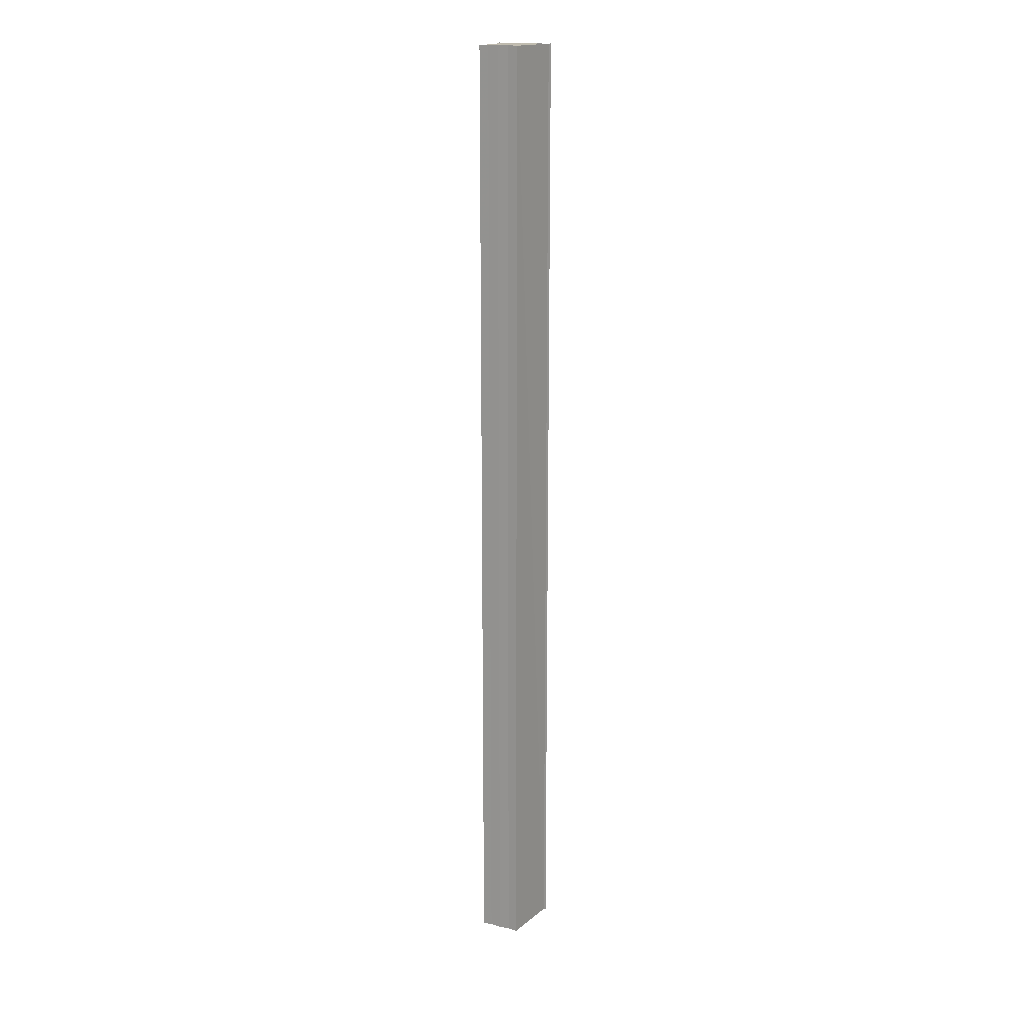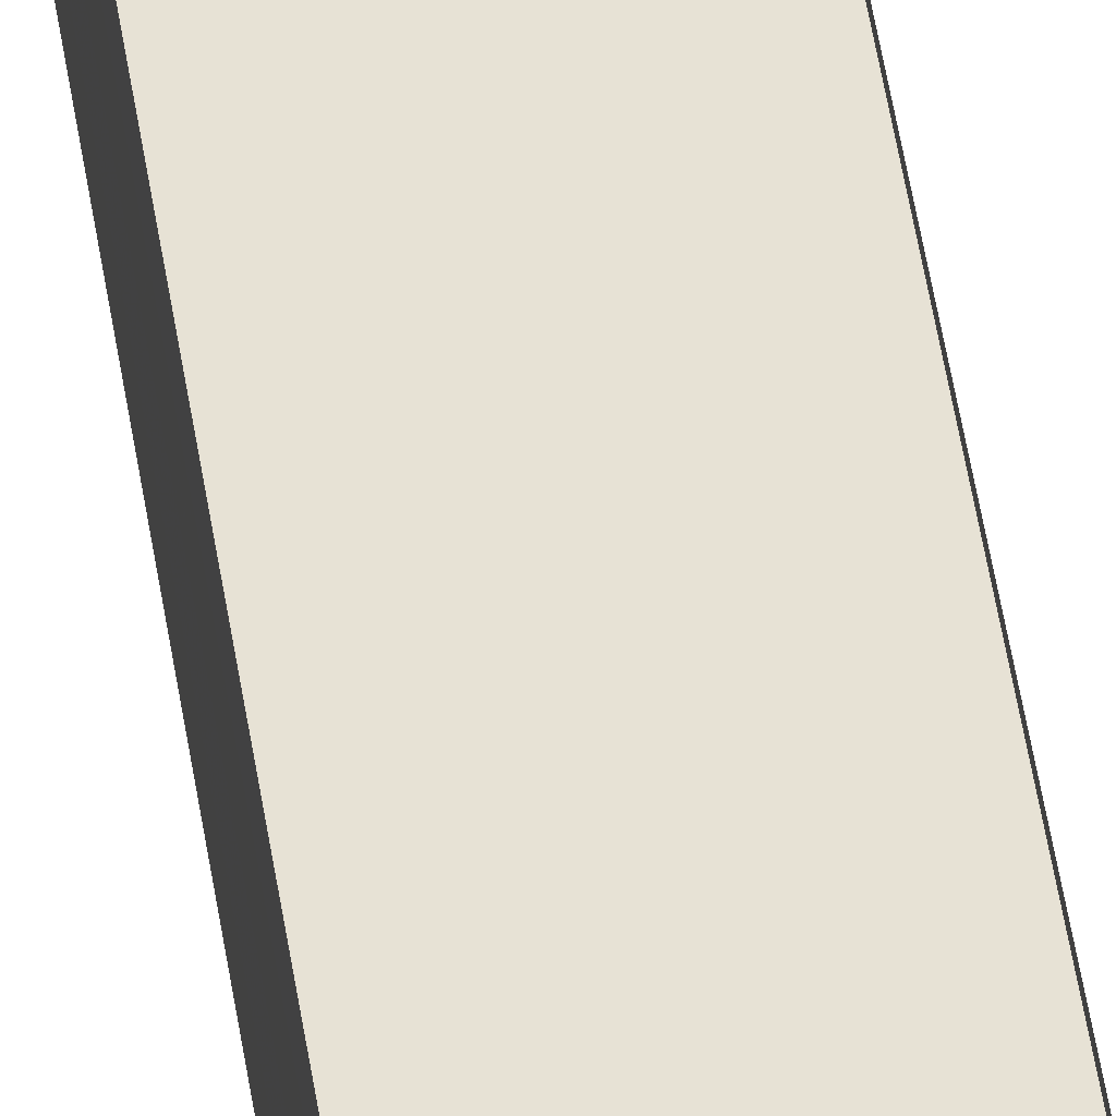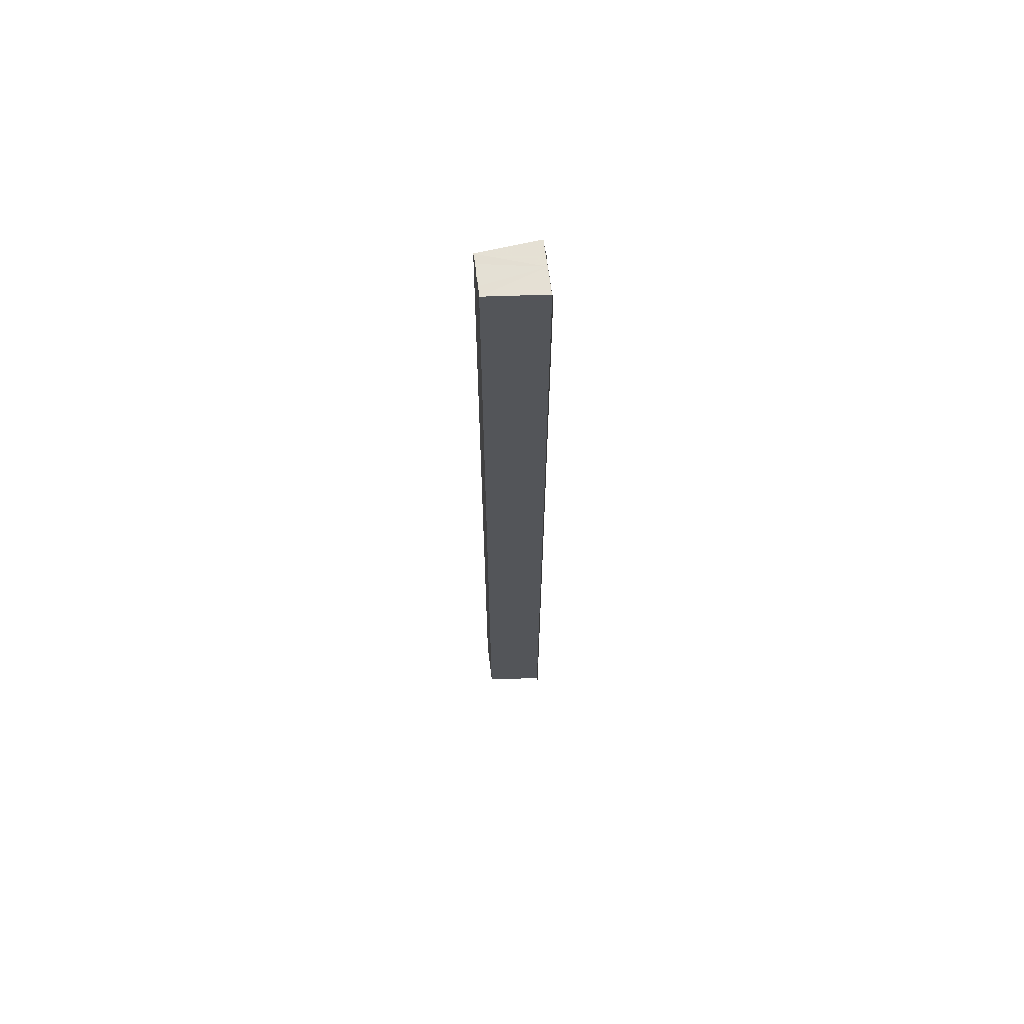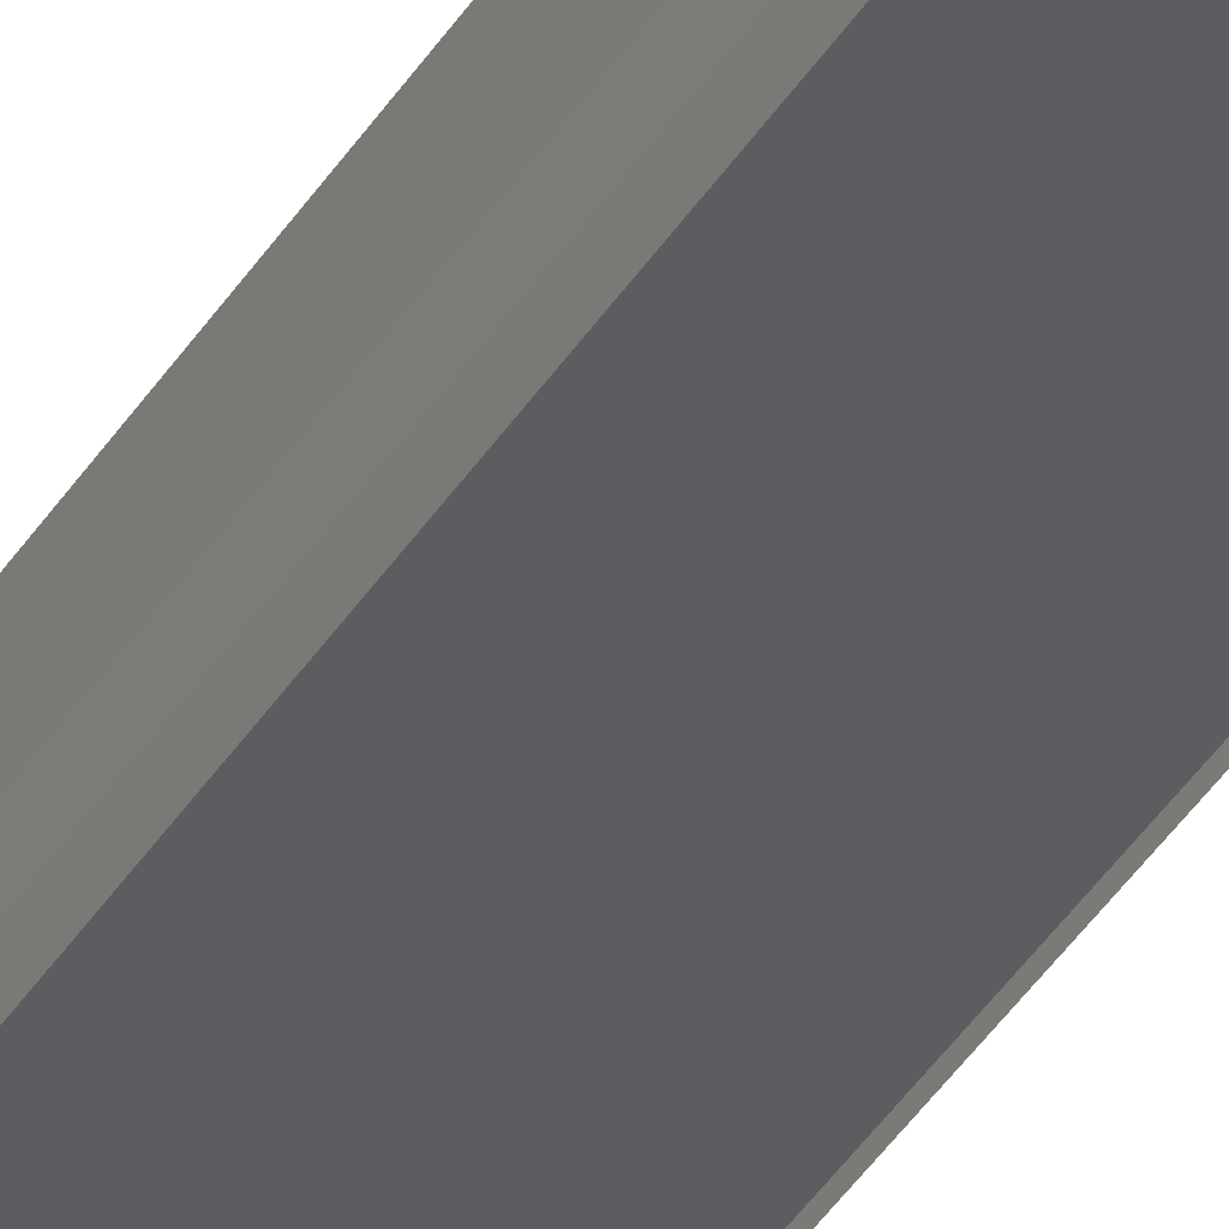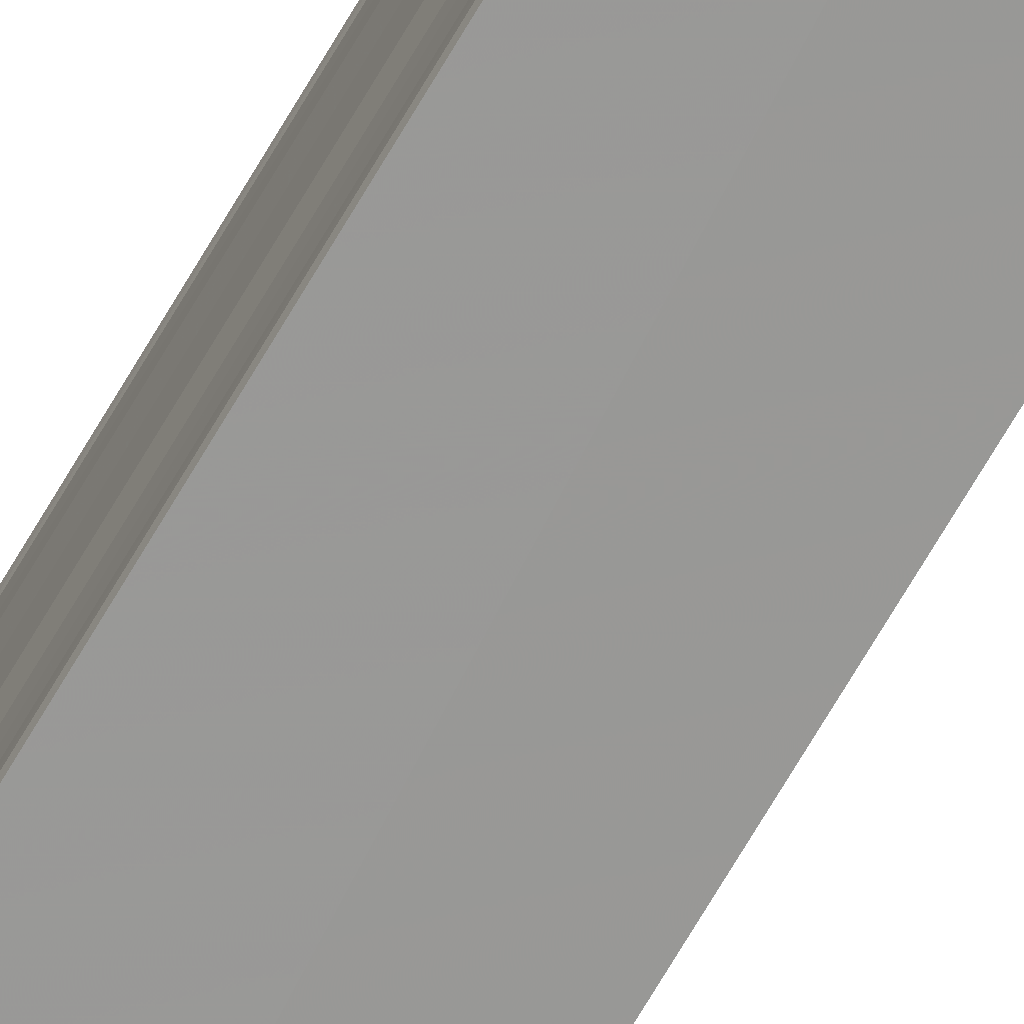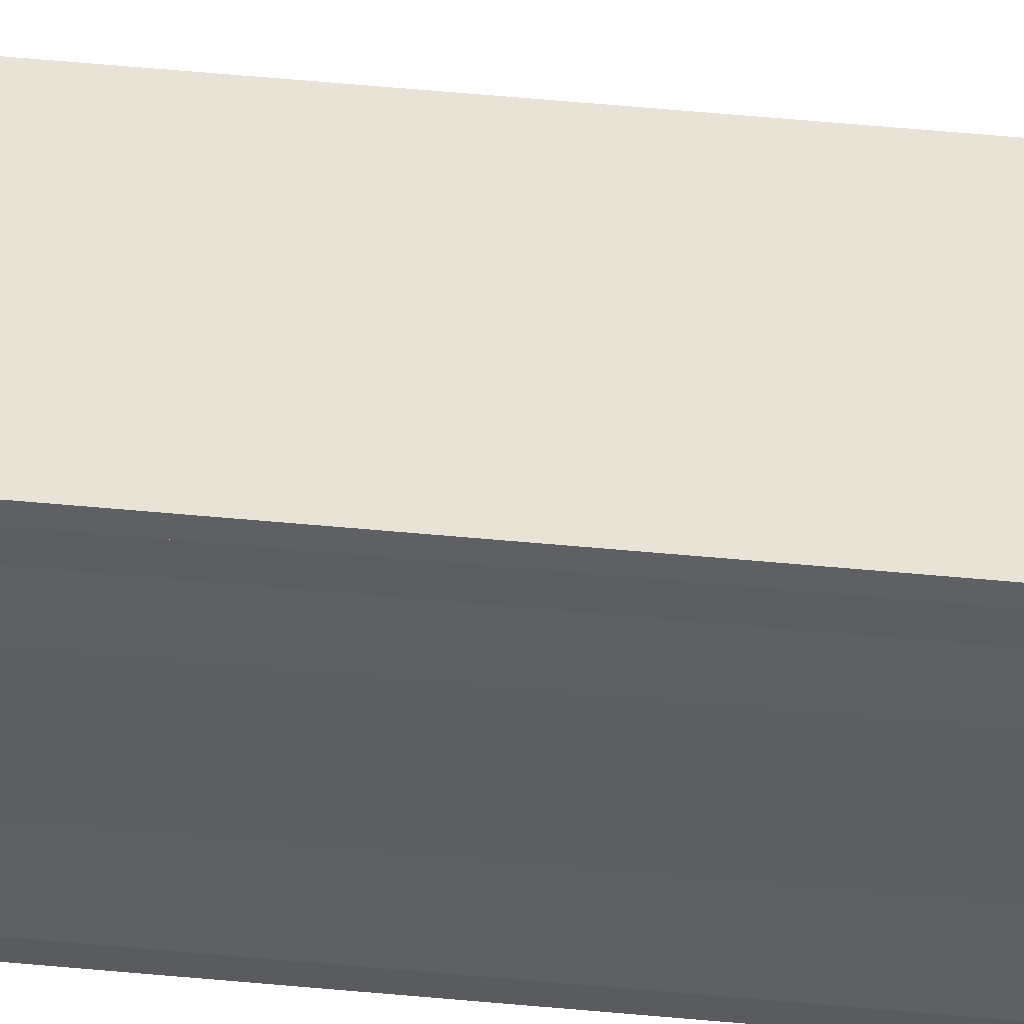
<metadata>
{"format":"obj","ext":"obj","renderer":"f3d","projection":"perspective","resolution":1024,"background":"white","views":[{"elev":16.8,"azim":-63.0,"up":"+Y"},{"elev":44.0,"azim":-7.8,"up":"+Z"},{"elev":65.9,"azim":-7.5,"up":"+Y"},{"elev":-34.8,"azim":-26.2,"up":"+Z"},{"elev":-71.2,"azim":149.5,"up":"+Z"},{"elev":46.6,"azim":96.4,"up":"+Z"}]}
</metadata>
<code>
o 6897
v 2246 1881 17.41
v 2246 1881 17.41
v 2246 1880 17.41
v 2246 1881 17.41
v 2246 1880 17.41
v 2246 1880 17.41
v 2246 1880 17.41
v 2246 1881 17.41
v 2246 1881 17.41
v 2246 1880 17.41
v 2246 1881 17.41
v 2246 1880 17.41
v 2246 1880 17.41
v 2246 1880 17.41
v 2246 1880 17.41
v 2246 1880 17.4
v 2246 1880 17.4
v 2246 1880 17.4
v 2246 1881 17.41
v 2246 1880 17.4
v 2246 1881 17.4
v 2246 1880 17.4
v 2246 1881 17.4
v 2246 1880 17.4
v 2246 1881 17.4
v 2246 1880 17.4
v 2246 1881 17.4
v 2246 1881 17.4
v 2246 1881 17.4
v 2246 1880 17.4
v 2246 1881 17.41
v 2246 1881 17.41
v 2246 1881 17.41
v 2246 1881 17.4
v 2246 1881 17.4
v 2246 1881 17.4
v 2246 1880 17.4
v 2246 1880 17.4
v 2246 1880 17.41
v 2246 1881 17.4
v 2246 1880 17.41
v 2246 1881 17.41
v 2246 1880 17.41
v 2246 1881 17.41
v 2246 1881 17.41
v 2246 1881 17.41
v 2246 1881 17.41
v 2246 1880 17.41
v 2246 1881 17.4
v 2246 1880 17.41
v 2246 1881 17.4
v 2246 1880 17.4
v 2246 1881 17.41
v 2246 1881 17.41
v 2246 1880 17.41
v 2246 1881 17.41
v 2246 1881 17.41
v 2246 1880 17.41
v 2246 1880 17.41
v 2246 1881 17.4
v 2246 1881 17.4
v 2246 1880 17.4
v 2246 1881 17.4
v 2246 1880 17.4
v 2246 1880 17.4
f 1 2 3
f 3 4 5
f 6 4 7
f 8 9 6
f 10 8 6
f 11 8 10
f 12 11 10
f 12 7 13
f 12 13 14
f 12 14 15
f 12 15 16
f 12 16 17
f 12 17 18
f 19 11 12
f 20 19 12
f 21 19 20
f 22 21 20
f 23 21 22
f 24 23 22
f 25 23 26
f 27 28 26
f 26 29 30
f 19 31 4
f 19 32 31
f 19 33 32
f 19 34 33
f 19 35 34
f 19 36 35
f 37 35 38
f 39 40 37
f 41 42 39
f 43 44 41
f 45 46 43
f 46 47 48
f 47 49 50
f 49 51 52
f 53 54 55
f 53 56 55
f 55 57 58
f 55 31 59
f 60 61 62
f 63 61 64
f 62 36 65
f 64 36 65

</code>
